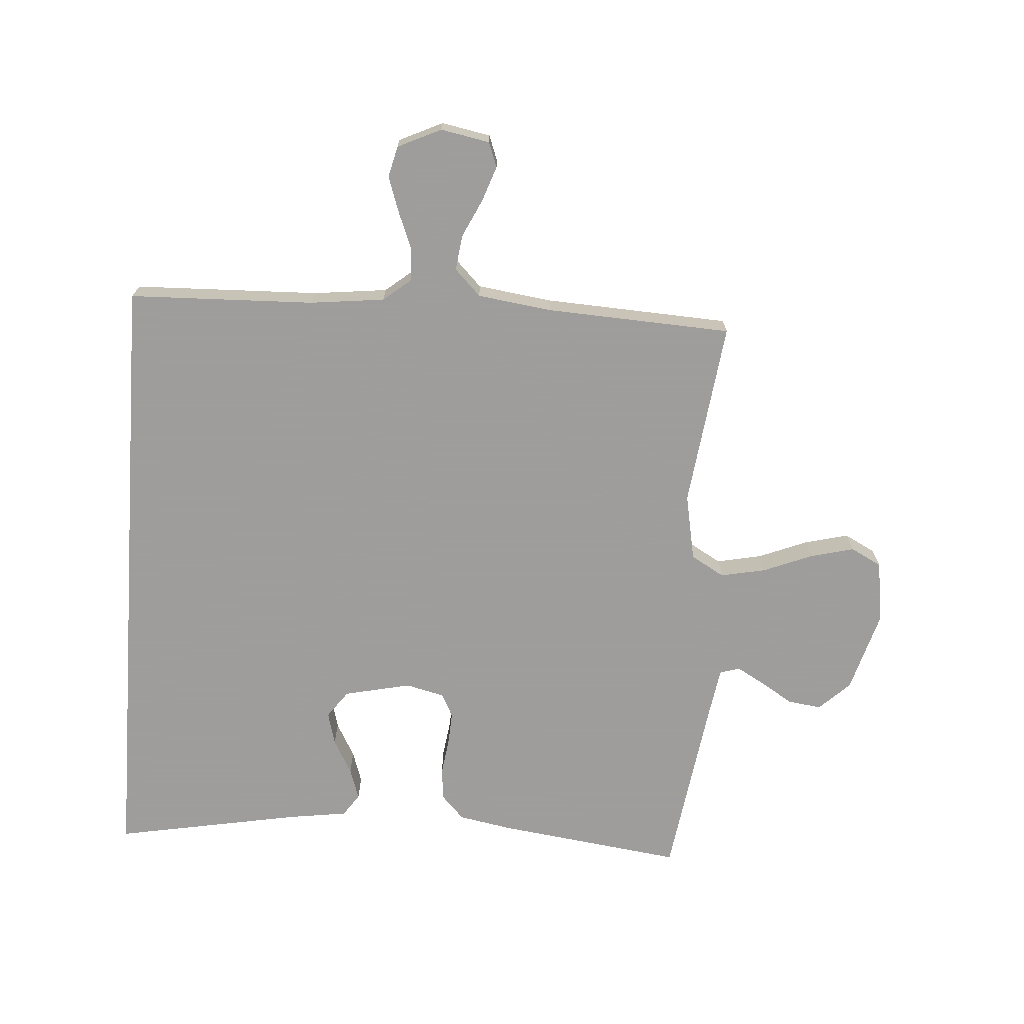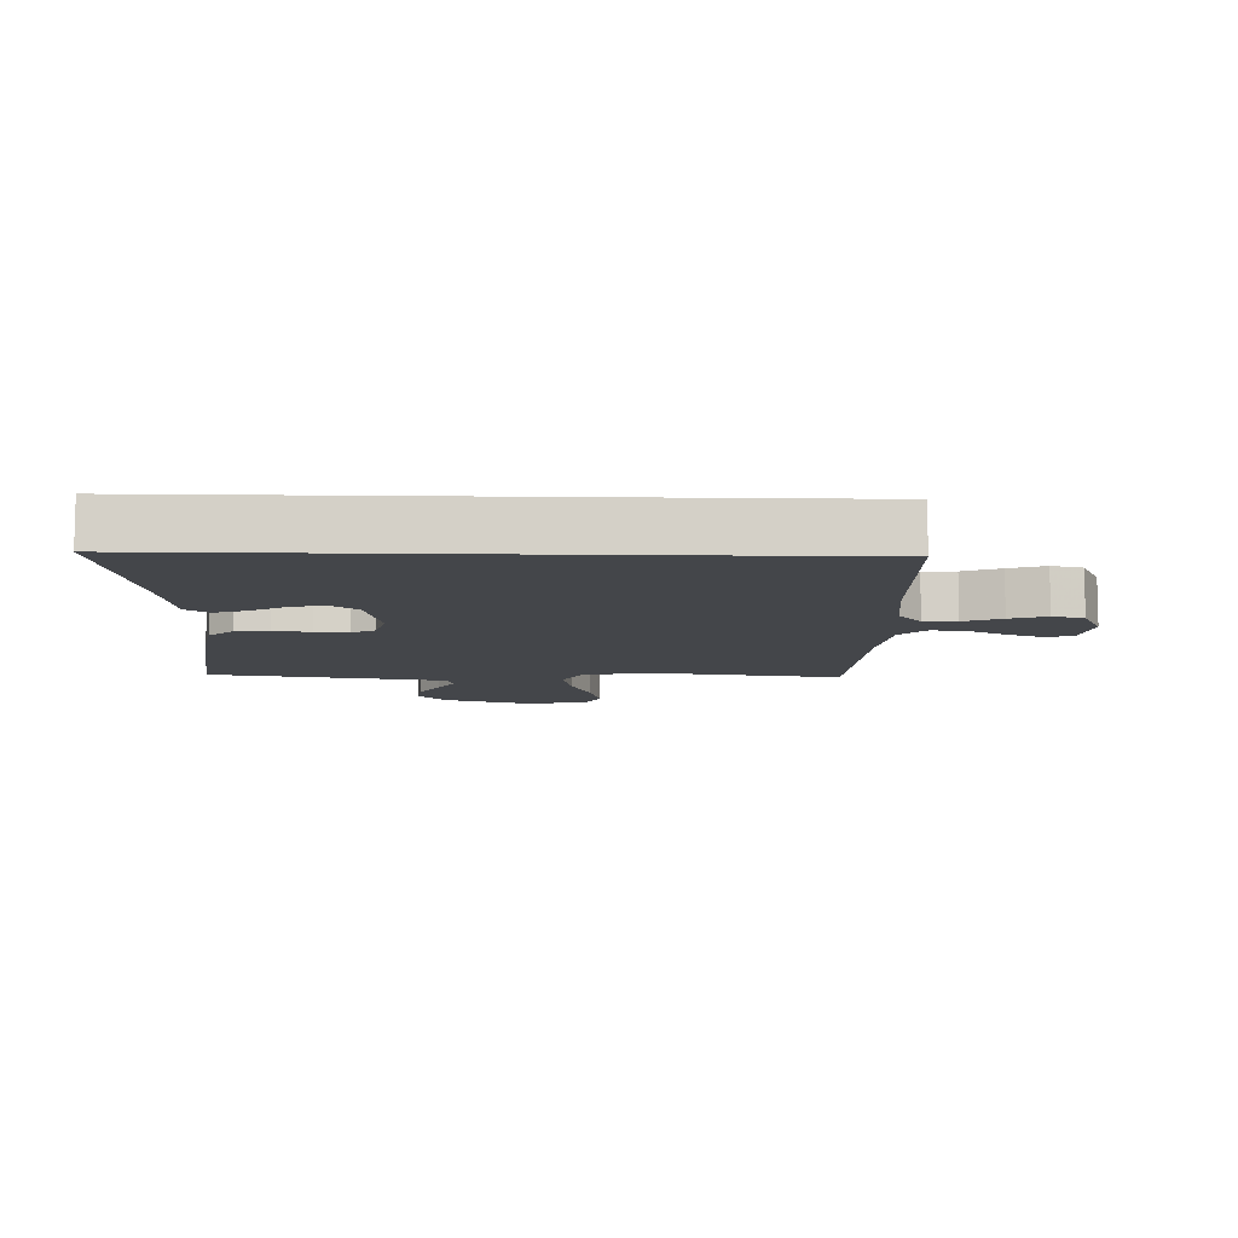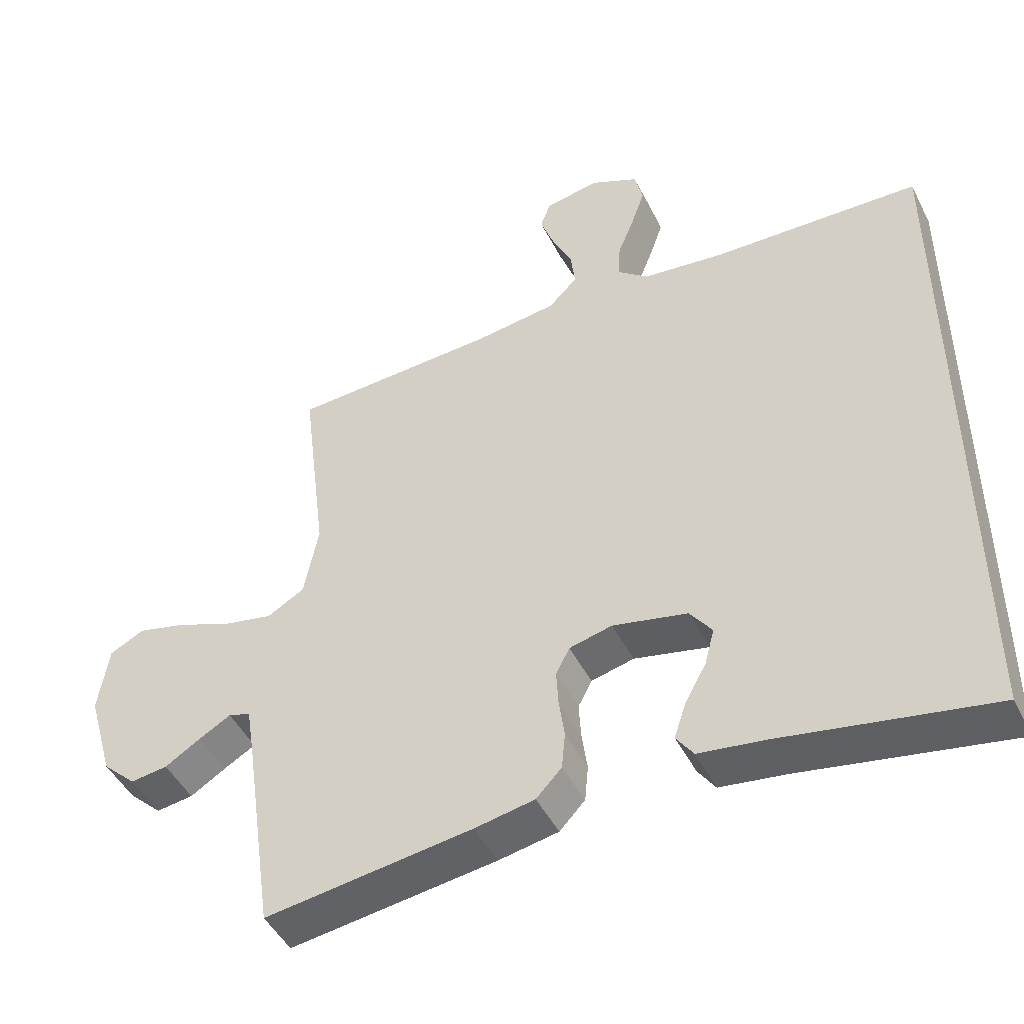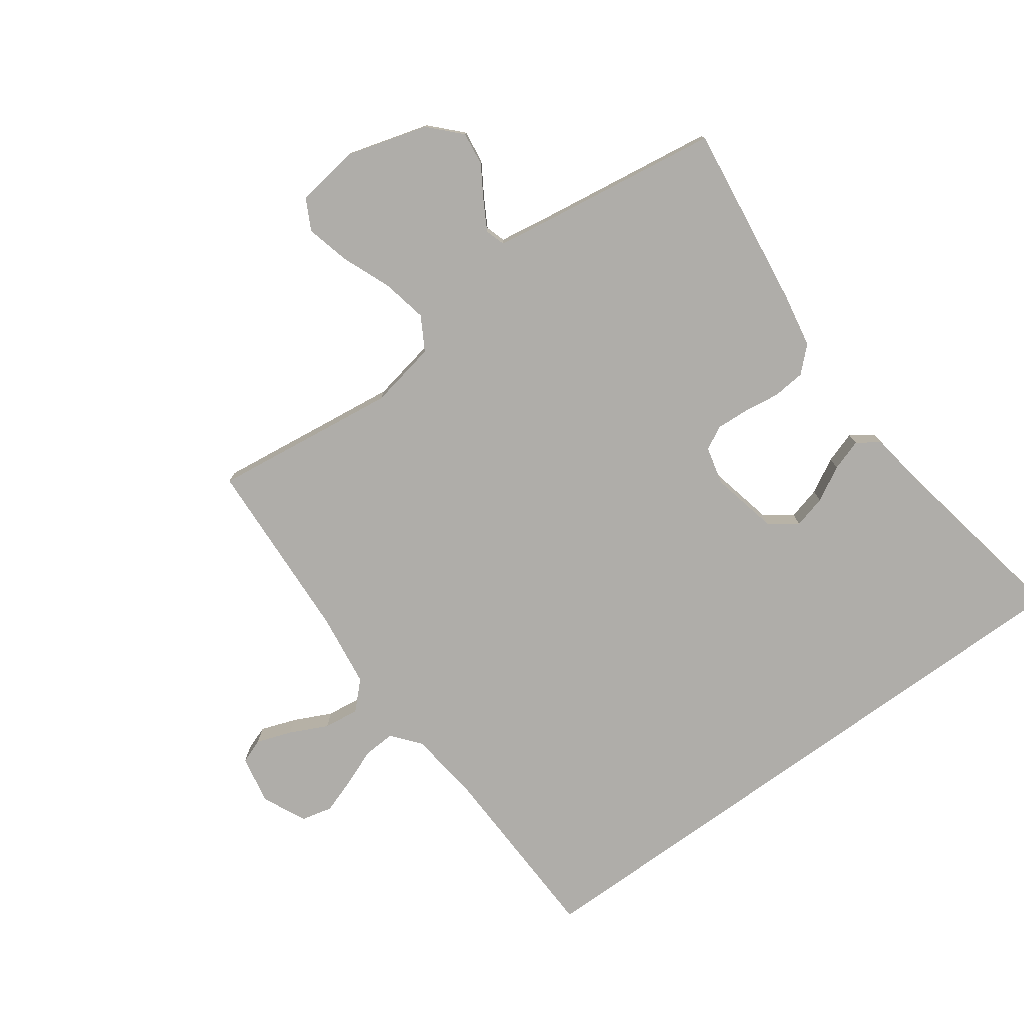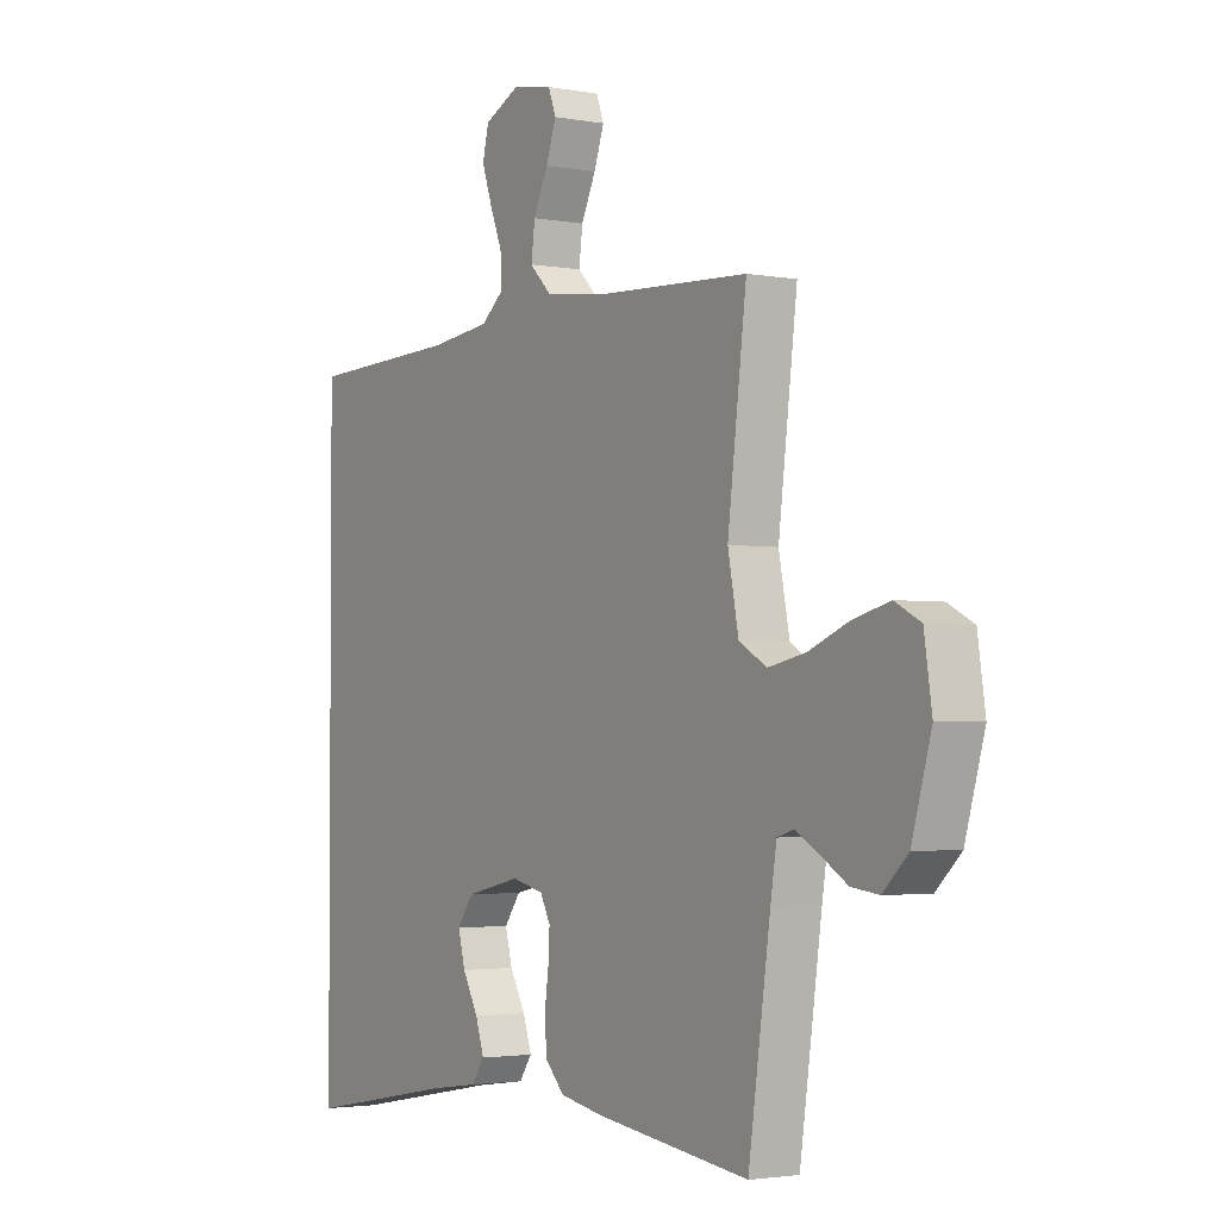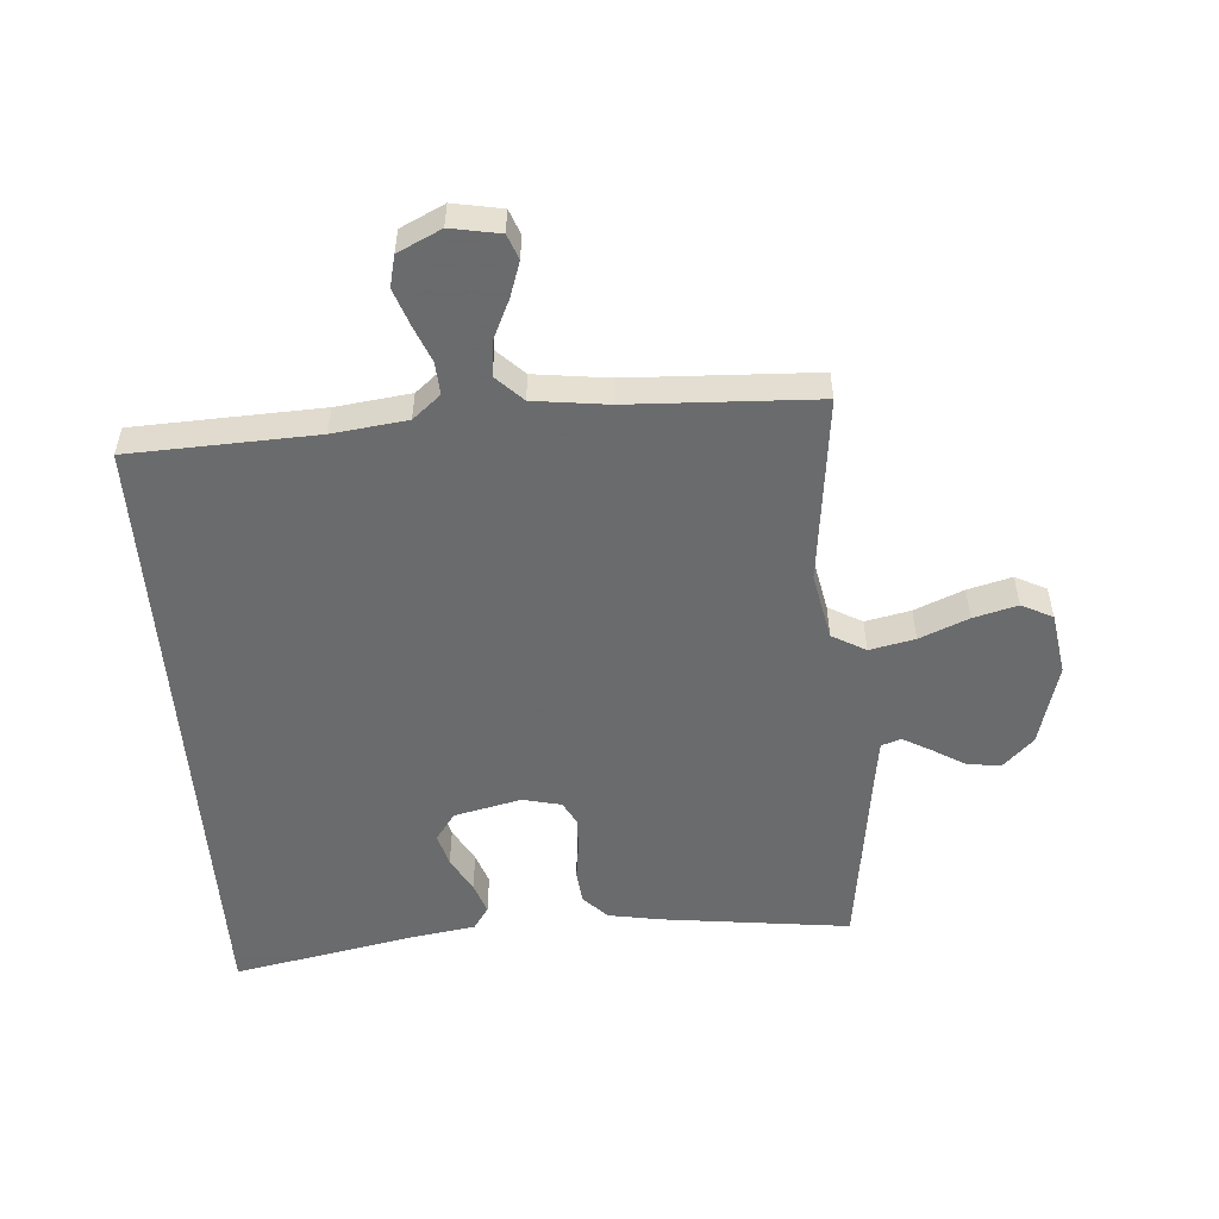
<metadata>
{"format":"obj","ext":"obj","renderer":"f3d","projection":"perspective","resolution":1024,"background":"white","views":[{"elev":-70.7,"azim":-4.1,"up":"+Y"},{"elev":-9.6,"azim":-91.7,"up":"+Y"},{"elev":-47.0,"azim":-154.1,"up":"+Z"},{"elev":-77.3,"azim":125.8,"up":"+Y"},{"elev":-2.6,"azim":57.4,"up":"+Z"},{"elev":-53.2,"azim":4.6,"up":"+Y"}]}
</metadata>
<code>
v -0.5 0.07 0.489
v -0.2 0.07 0.499
v -0.08 0.07 0.513
v -0.035 0.07 0.55
v -0.038 0.07 0.602
v -0.062 0.07 0.662
v -0.082 0.07 0.72
v -0.07 0.07 0.77
v 0 0.07 0.803
v 0.079 0.07 0.788
v 0.094 0.07 0.748
v 0.074 0.07 0.691
v 0.045 0.07 0.63
v 0.038 0.07 0.573
v 0.08 0.07 0.531
v 0.2 0.07 0.515
v 0.5 0.07 0.5
v 0.463 0.07 0.2
v 0.484 0.07 0.092
v 0.538 0.07 0.061
v 0.611 0.07 0.076
v 0.69 0.07 0.108
v 0.761 0.07 0.126
v 0.811 0.07 0.1
v 0.826 0.07 0
v 0.788 0.07 -0.132
v 0.739 0.07 -0.179
v 0.685 0.07 -0.172
v 0.633 0.07 -0.14
v 0.587 0.07 -0.114
v 0.555 0.07 -0.124
v 0.543 0.07 -0.2
v 0.5 0.07 -0.5
v 0.2 0.07 -0.461
v 0.113 0.07 -0.445
v 0.076 0.07 -0.406
v 0.071 0.07 -0.353
v 0.079 0.07 -0.295
v 0.082 0.07 -0.242
v 0.062 0.07 -0.204
v 0 0.07 -0.189
v -0.108 0.07 -0.213
v -0.14 0.07 -0.257
v -0.126 0.07 -0.31
v -0.095 0.07 -0.366
v -0.078 0.07 -0.417
v -0.103 0.07 -0.453
v -0.2 0.07 -0.467
v -0.5 0.07 -0.523
v -0.5 0 0.489
v -0.2 0 0.499
v -0.08 0 0.513
v -0.035 0 0.55
v -0.038 0 0.602
v -0.062 0 0.662
v -0.082 0 0.72
v -0.07 0 0.77
v 0 0 0.803
v 0.079 0 0.788
v 0.094 0 0.748
v 0.074 0 0.691
v 0.045 0 0.63
v 0.038 0 0.573
v 0.08 0 0.531
v 0.2 0 0.515
v 0.5 0 0.5
v 0.463 0 0.2
v 0.484 0 0.092
v 0.538 0 0.061
v 0.611 0 0.076
v 0.69 0 0.108
v 0.761 0 0.126
v 0.811 0 0.1
v 0.826 0 0
v 0.788 0 -0.132
v 0.739 0 -0.179
v 0.685 0 -0.172
v 0.633 0 -0.14
v 0.587 0 -0.114
v 0.555 0 -0.124
v 0.543 0 -0.2
v 0.5 0 -0.5
v 0.2 0 -0.461
v 0.113 0 -0.445
v 0.076 0 -0.406
v 0.071 0 -0.353
v 0.079 0 -0.295
v 0.082 0 -0.242
v 0.062 0 -0.204
v 0 0 -0.189
v -0.108 0 -0.213
v -0.14 0 -0.257
v -0.126 0 -0.31
v -0.095 0 -0.366
v -0.078 0 -0.417
v -0.103 0 -0.453
v -0.2 0 -0.467
v -0.5 0 -0.523
f 48 49 1 2
f 46 47 48
f 45 46 48
f 44 45 48
f 43 44 48
f 43 48 2 3
f 42 43 3 4
f 41 42 4
f 40 41 4
f 39 40 4 5
f 36 37 38
f 35 36 38
f 34 35 38
f 33 34 38
f 32 33 38
f 31 32 38 39
f 30 31 39 5
f 27 28 29
f 26 27 29
f 25 26 29
f 24 25 29
f 23 24 29
f 22 23 29
f 21 22 29
f 20 21 29 30
f 19 20 30
f 16 17 18
f 15 16 18 19
f 30 5 6
f 19 30 6
f 15 19 6
f 14 15 6
f 11 12 13
f 10 11 13
f 9 10 13
f 9 13 14
f 8 9 14
f 7 8 14
f 6 7 14
f 51 50 98 97
f 97 96 95
f 97 95 94
f 97 94 93
f 97 93 92
f 52 51 97 92
f 53 52 92 91
f 53 91 90
f 53 90 89
f 54 53 89 88
f 87 86 85
f 87 85 84
f 87 84 83
f 87 83 82
f 87 82 81
f 88 87 81 80
f 54 88 80 79
f 78 77 76
f 78 76 75
f 78 75 74
f 78 74 73
f 78 73 72
f 78 72 71
f 78 71 70
f 79 78 70 69
f 79 69 68
f 67 66 65
f 68 67 65 64
f 55 54 79
f 55 79 68
f 55 68 64
f 55 64 63
f 62 61 60
f 62 60 59
f 62 59 58
f 63 62 58
f 63 58 57
f 63 57 56
f 63 56 55
f 1 50 51 2
f 2 51 52 3
f 3 52 53 4
f 4 53 54 5
f 5 54 55 6
f 6 55 56 7
f 7 56 57 8
f 8 57 58 9
f 9 58 59 10
f 10 59 60 11
f 11 60 61 12
f 12 61 62 13
f 13 62 63 14
f 14 63 64 15
f 15 64 65 16
f 16 65 66 17
f 17 66 67 18
f 18 67 68 19
f 19 68 69 20
f 20 69 70 21
f 21 70 71 22
f 22 71 72 23
f 23 72 73 24
f 24 73 74 25
f 25 74 75 26
f 26 75 76 27
f 27 76 77 28
f 28 77 78 29
f 29 78 79 30
f 30 79 80 31
f 31 80 81 32
f 32 81 82 33
f 33 82 83 34
f 34 83 84 35
f 35 84 85 36
f 36 85 86 37
f 37 86 87 38
f 38 87 88 39
f 39 88 89 40
f 40 89 90 41
f 41 90 91 42
f 42 91 92 43
f 43 92 93 44
f 44 93 94 45
f 45 94 95 46
f 46 95 96 47
f 47 96 97 48
f 48 97 98 49
f 49 98 50 1

</code>
